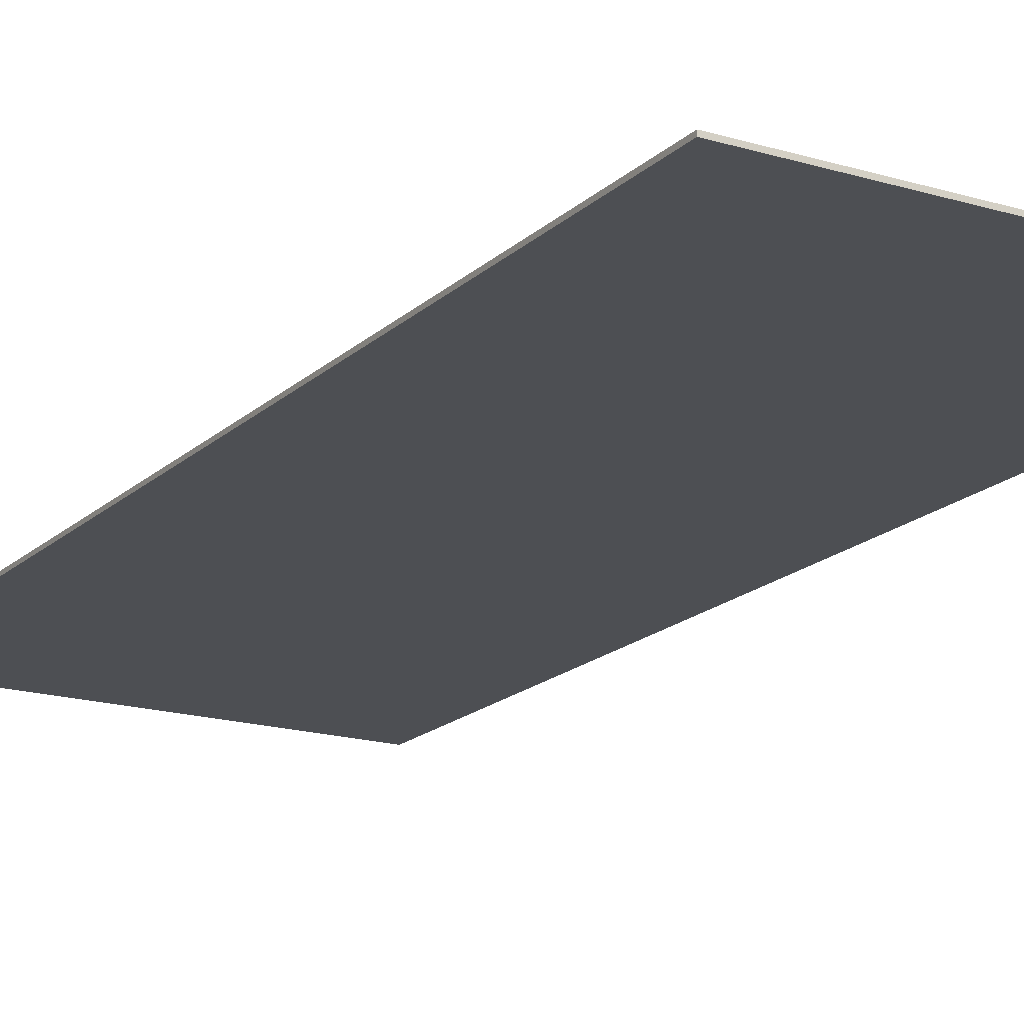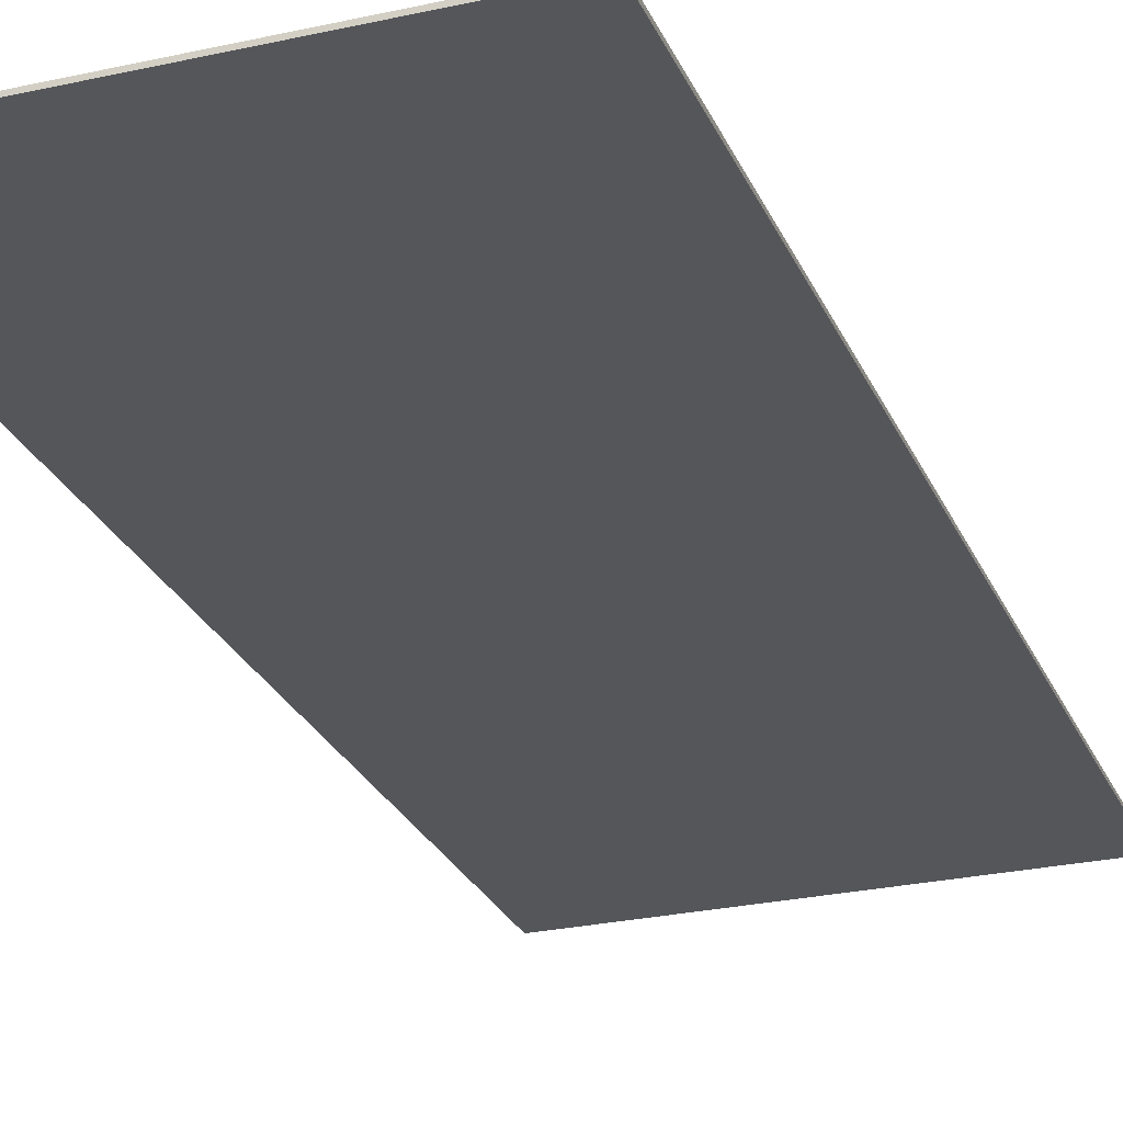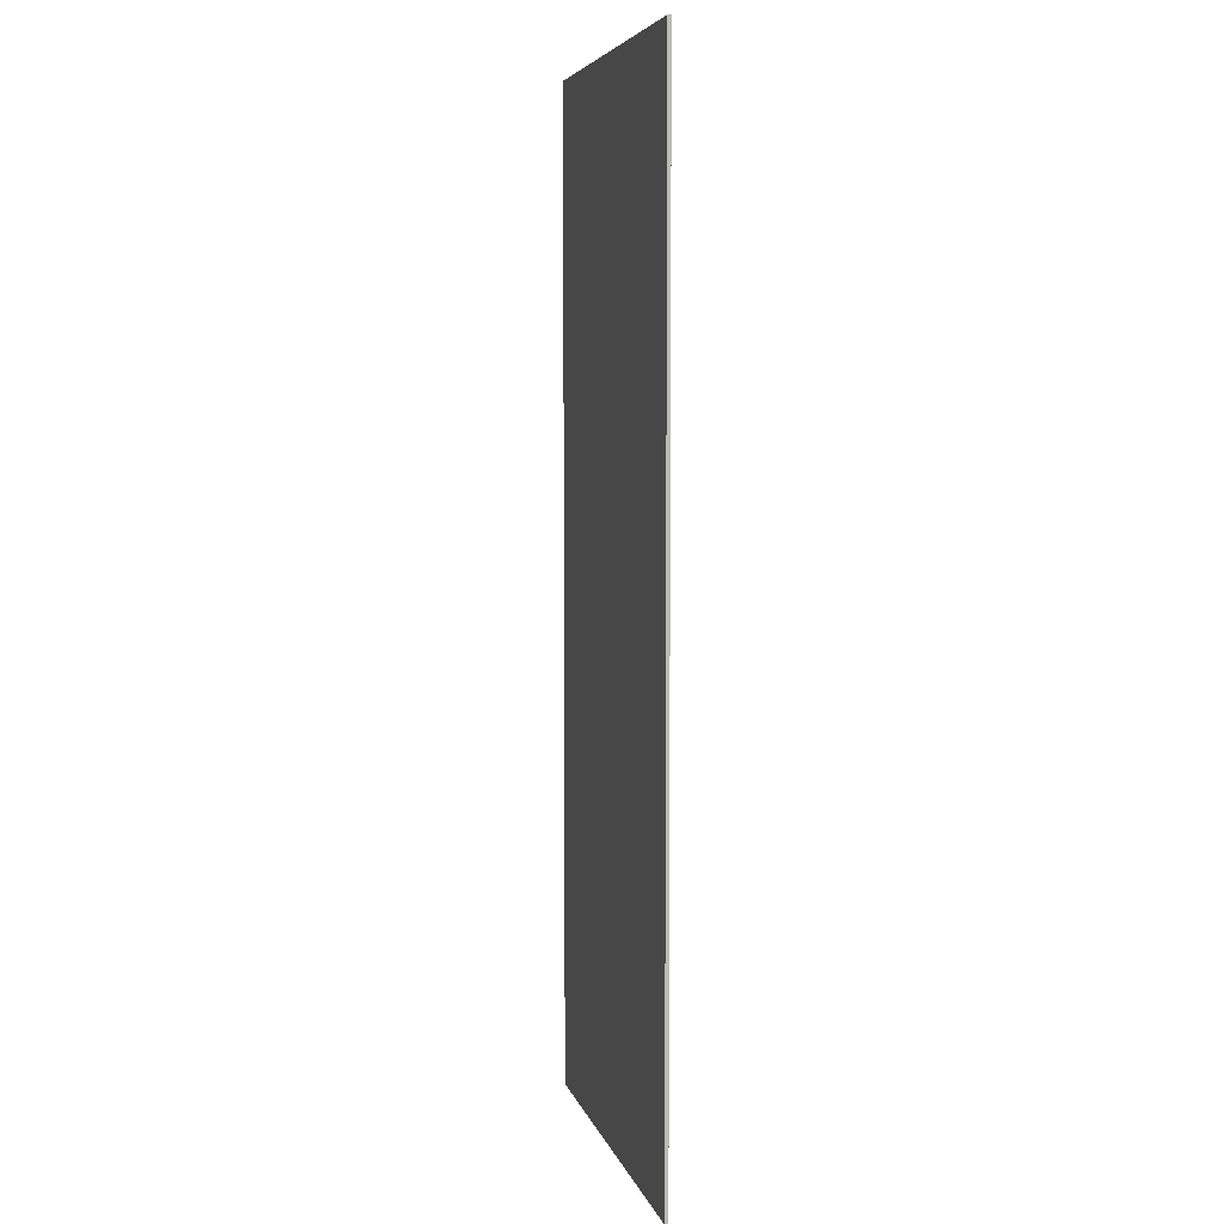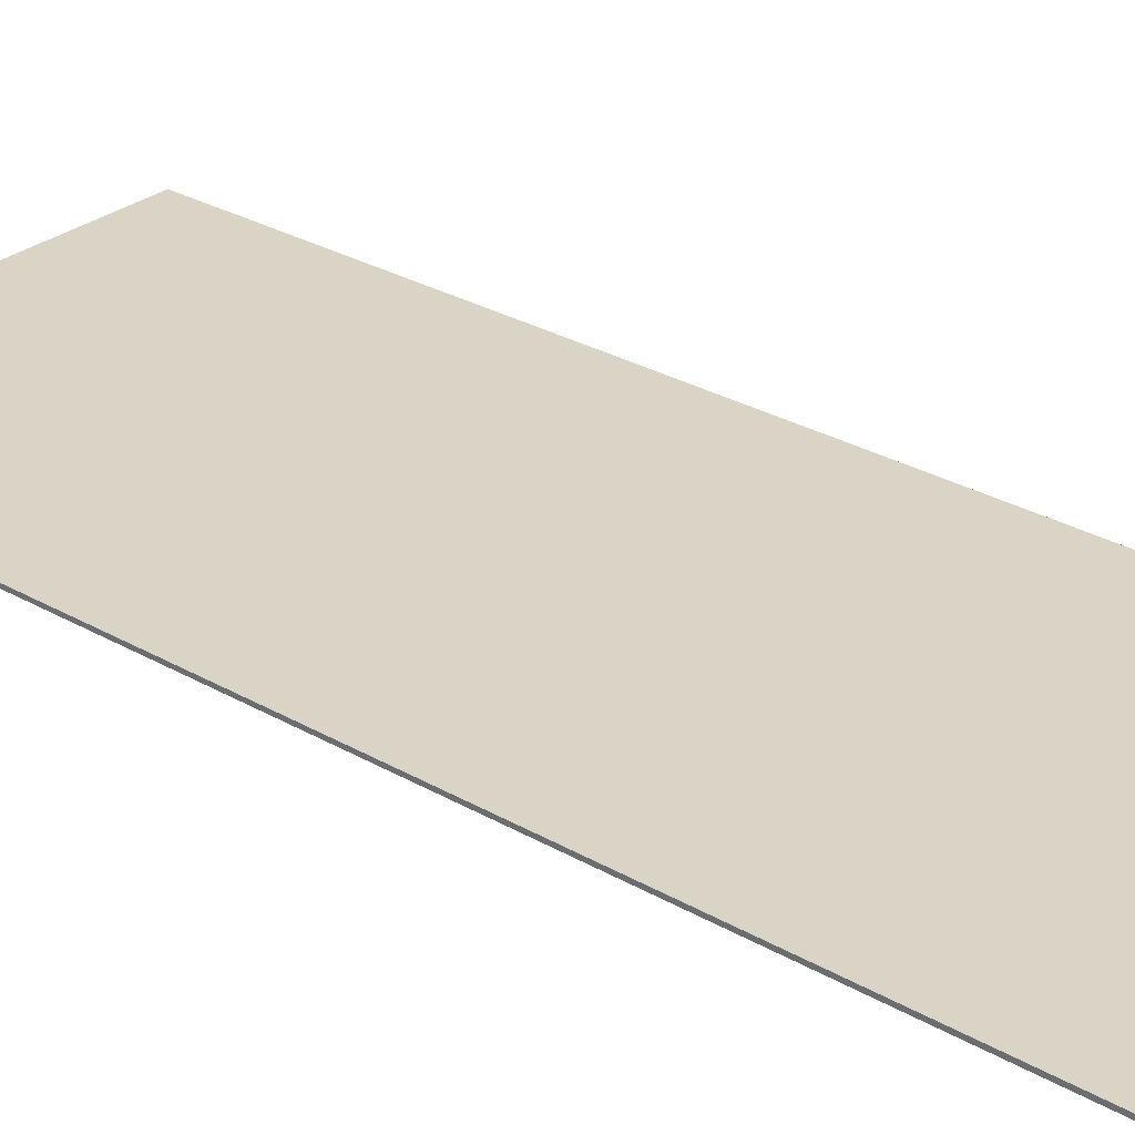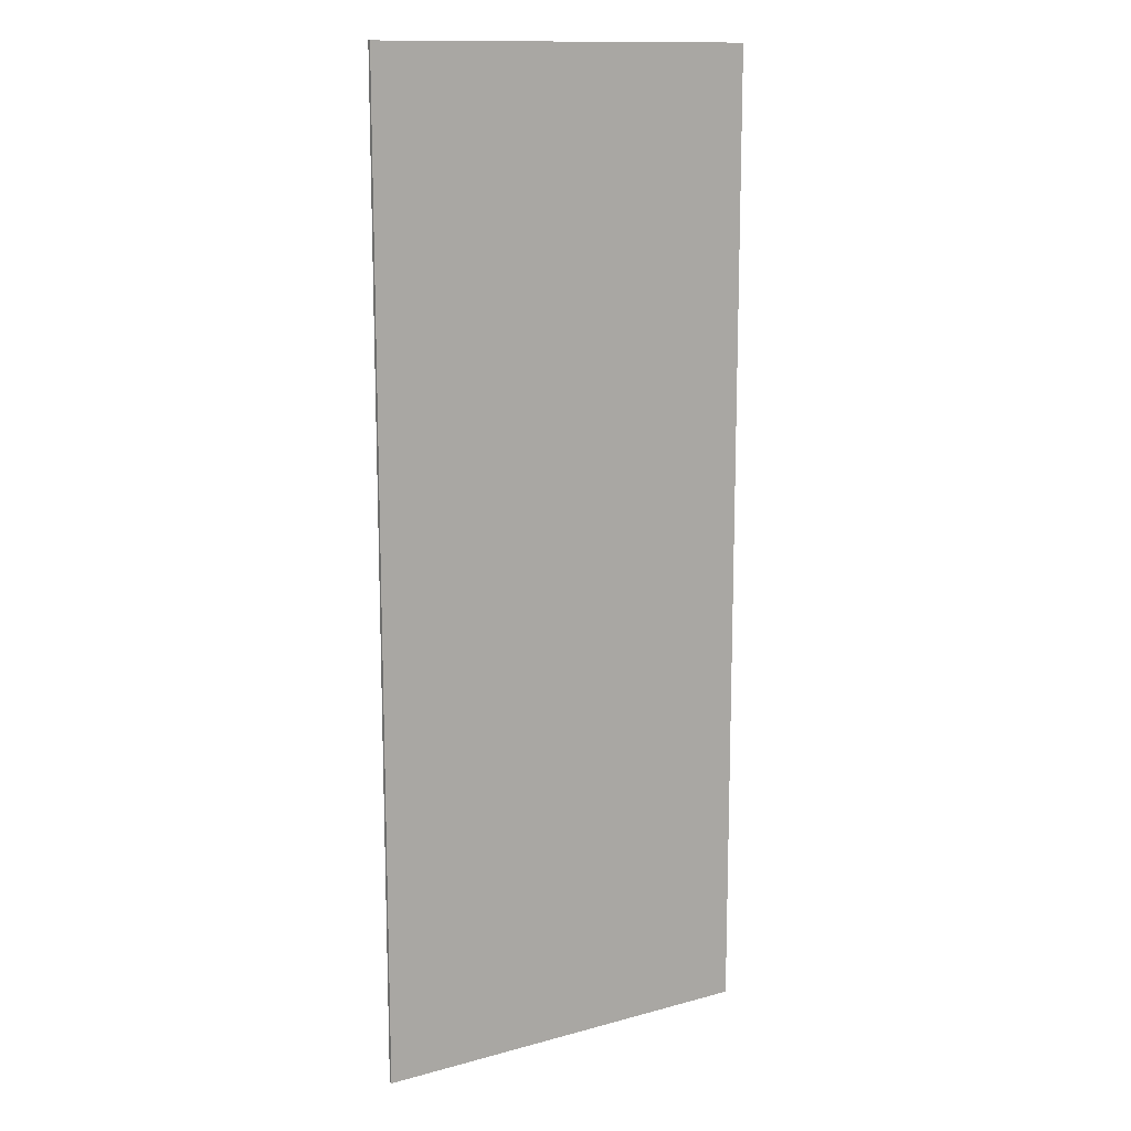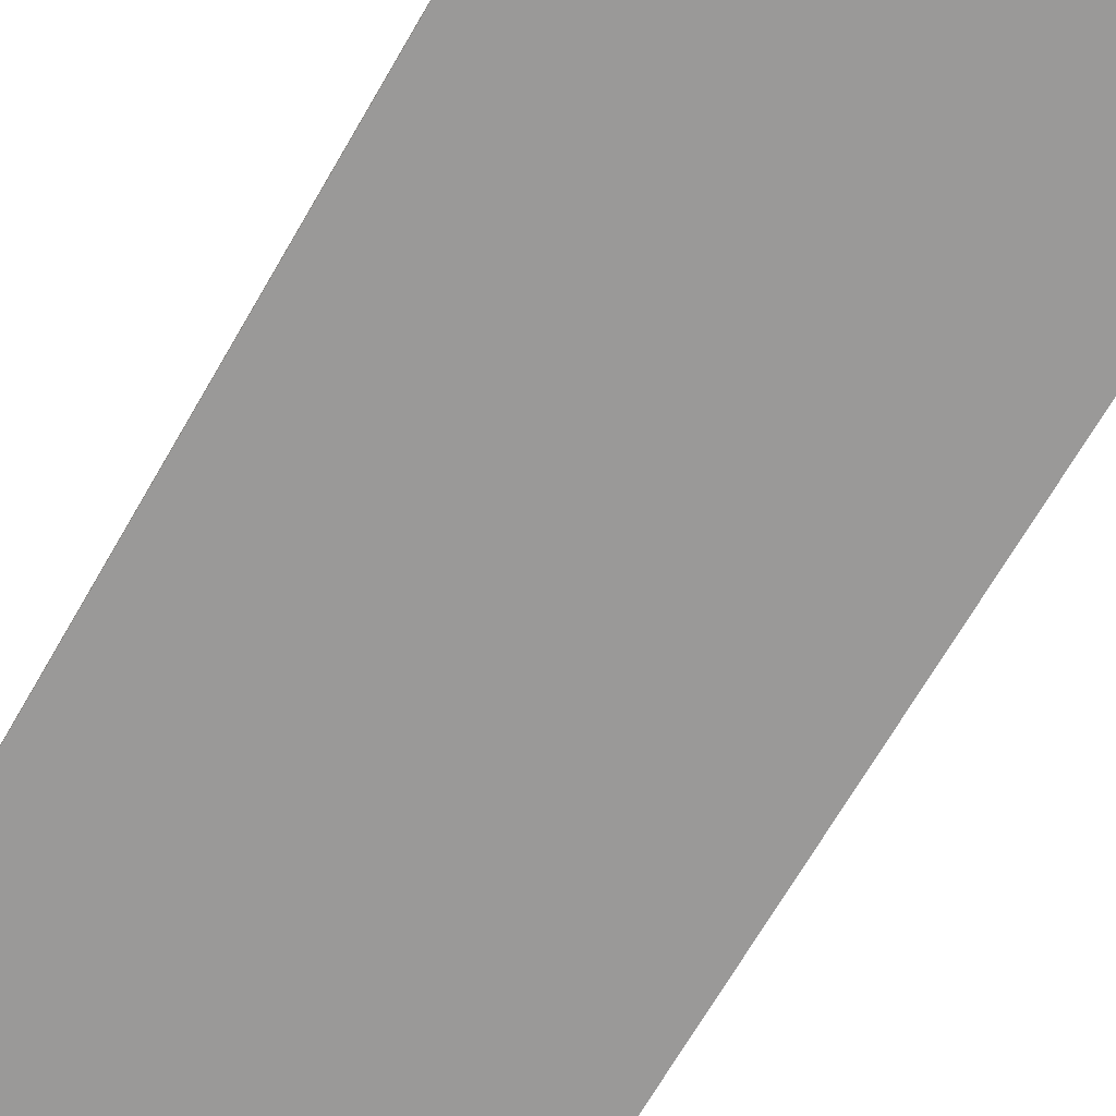
<metadata>
{"format":"obj","ext":"obj","renderer":"f3d","projection":"perspective","resolution":1024,"background":"white","views":[{"elev":-17.8,"azim":-30.6,"up":"+Z"},{"elev":-26.0,"azim":-160.4,"up":"+Z"},{"elev":5.5,"azim":-103.1,"up":"+Y"},{"elev":28.9,"azim":130.7,"up":"+Z"},{"elev":13.3,"azim":-31.7,"up":"+Y"},{"elev":-69.1,"azim":149.9,"up":"+Z"}]}
</metadata>
<code>
o back_2_1/back_2/mesh2/mesh2-geometry#mesh2-geometry
v -0.3304 -0.4781 -0.116
v -0.3304 0.5814 -0.1123
v -0.3304 -0.4781 -0.1123
v -0.3304 0.5814 -0.116
v -0.7608 -0.4781 -0.1123
v -0.7608 0.5814 -0.116
v -0.7608 0.5814 -0.1123
v -0.7608 -0.4781 -0.116
f 1 2 3
f 2 1 4
f 2 5 3
f 5 1 3
f 1 6 4
f 6 2 4
f 5 2 7
f 1 5 8
f 6 1 8
f 2 6 7
f 7 8 5
f 8 7 6
f 3 2 1
f 4 1 2
f 3 5 2
f 3 1 5
f 4 6 1
f 4 2 6
f 7 2 5
f 8 5 1
f 8 1 6
f 7 6 2
f 5 8 7
f 6 7 8

</code>
